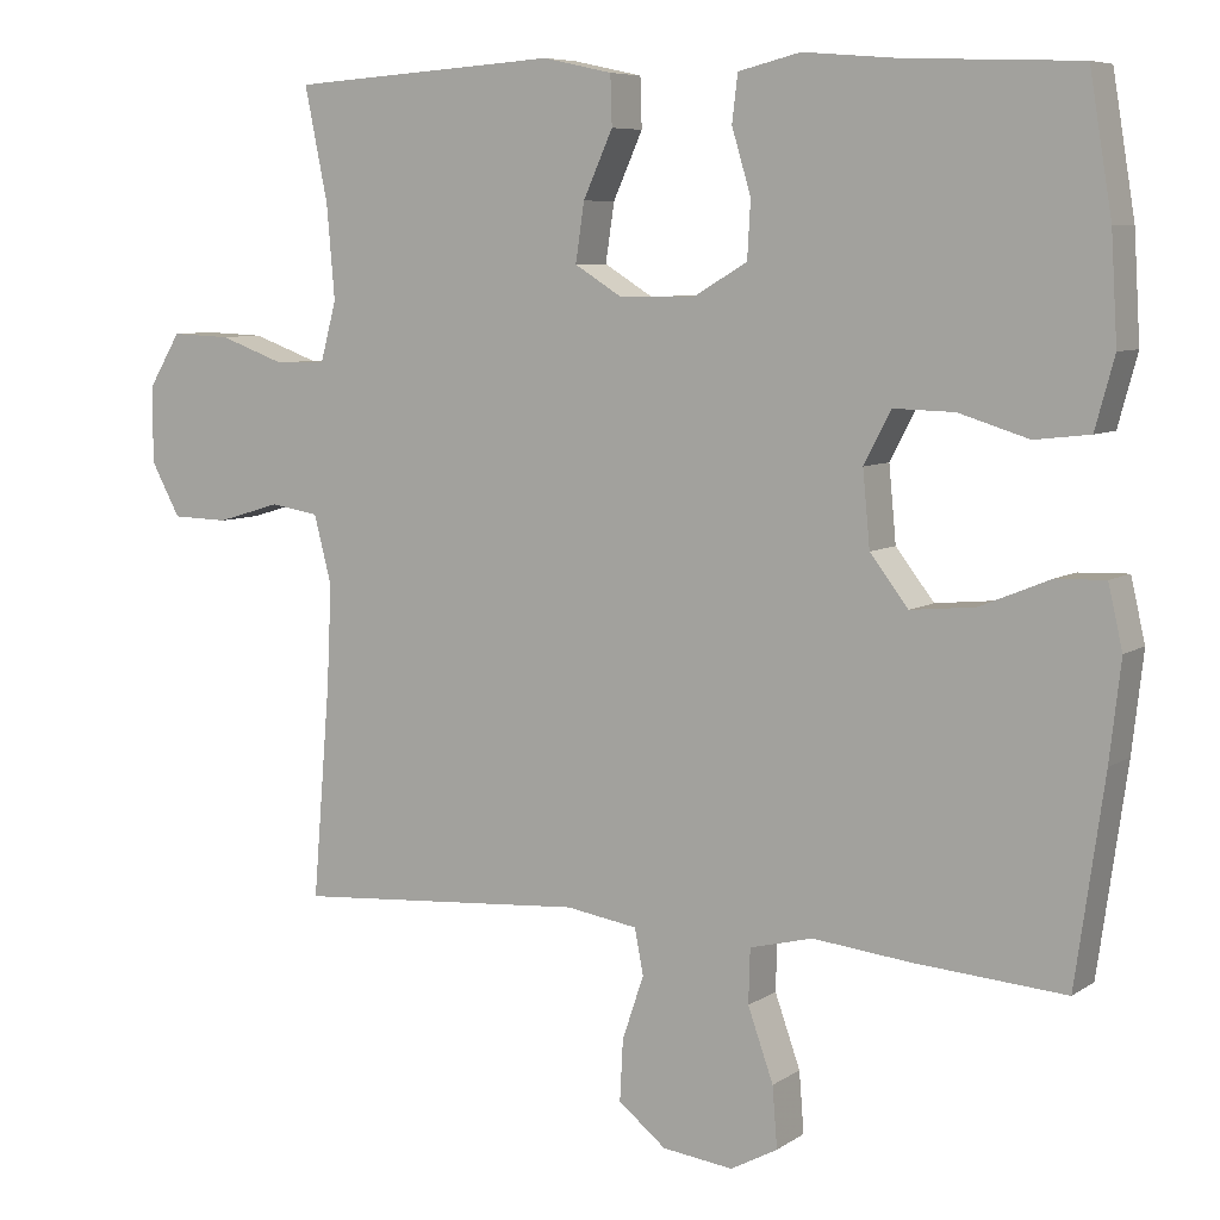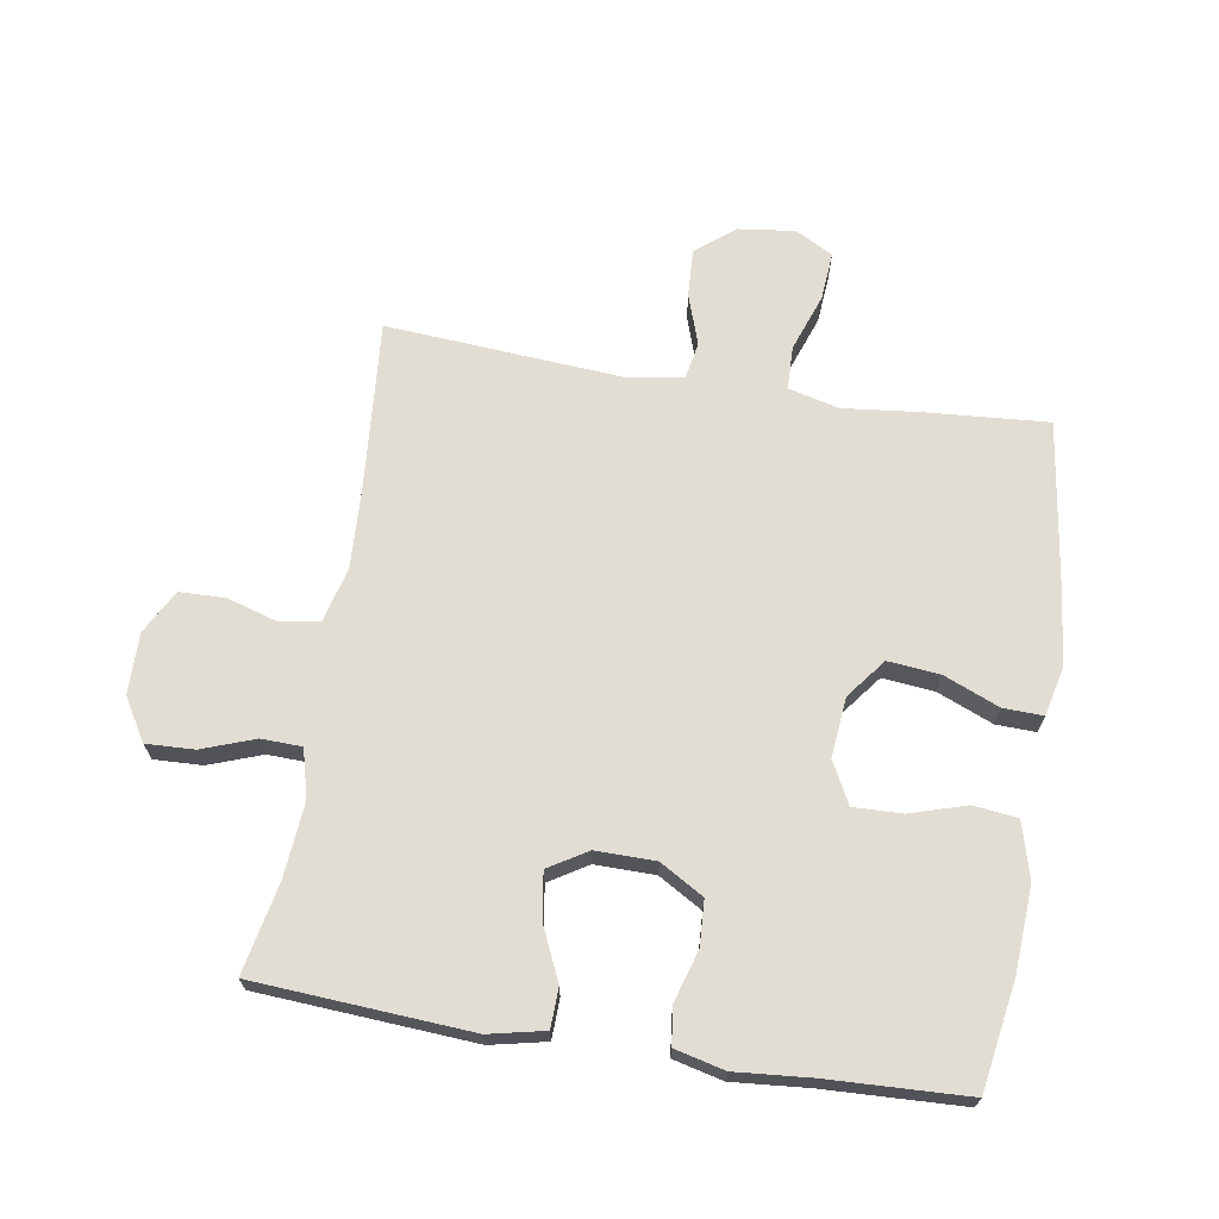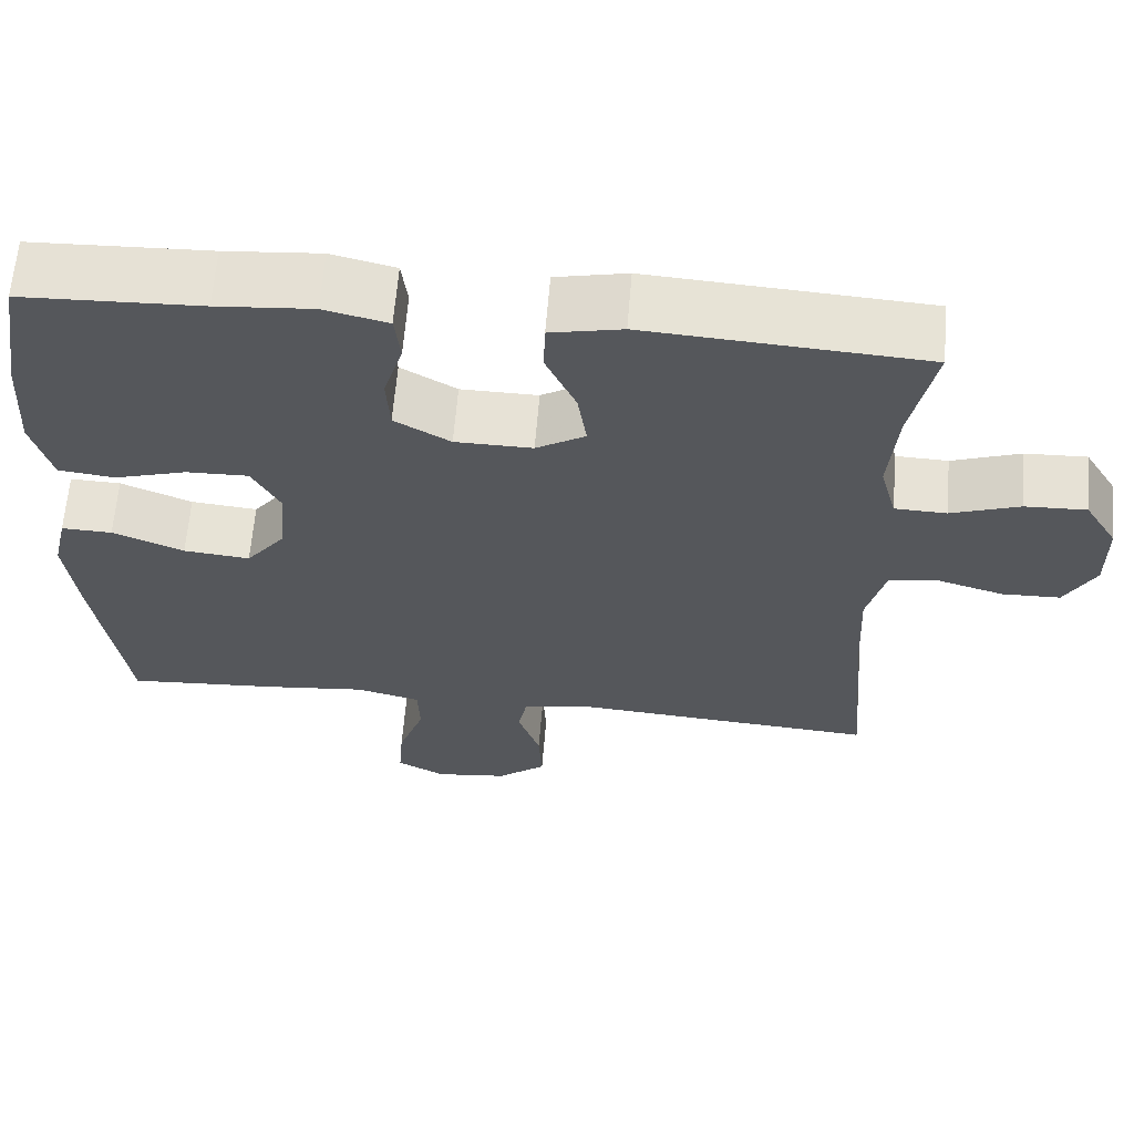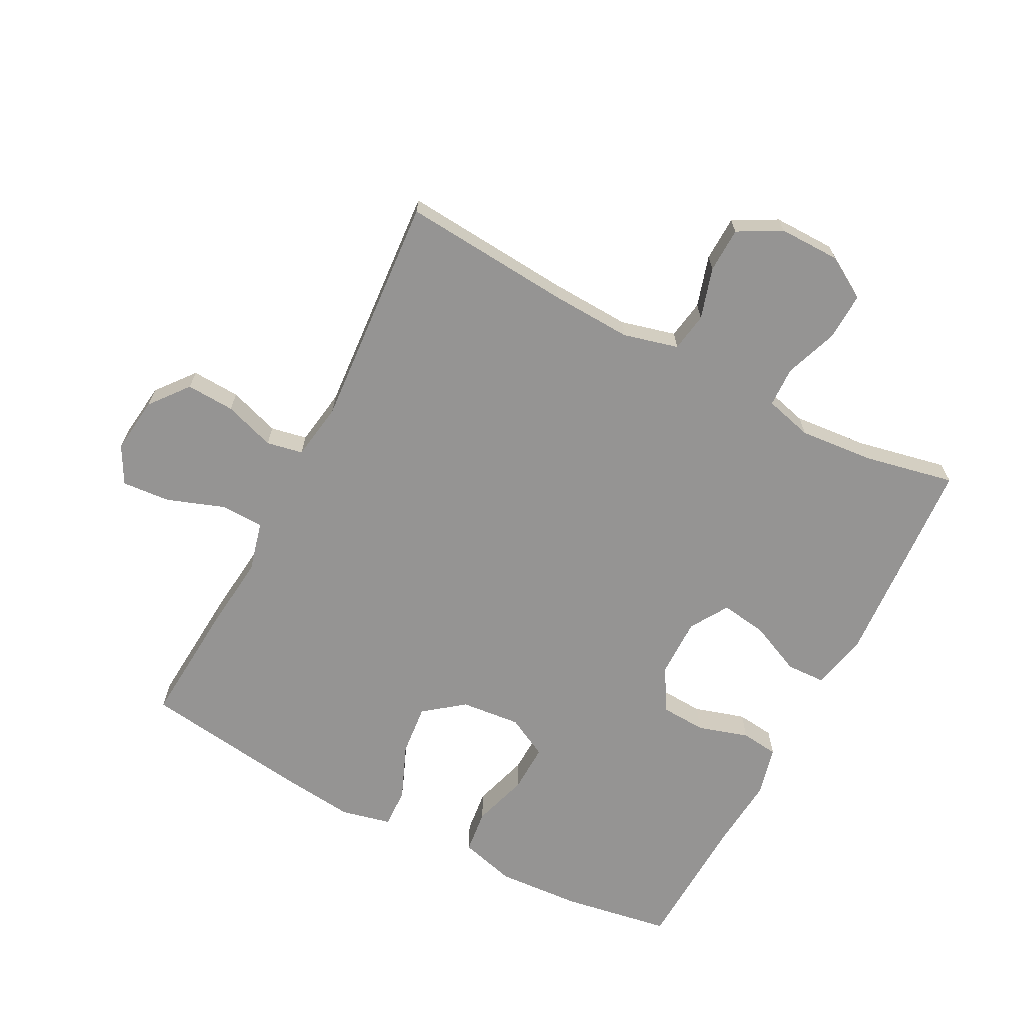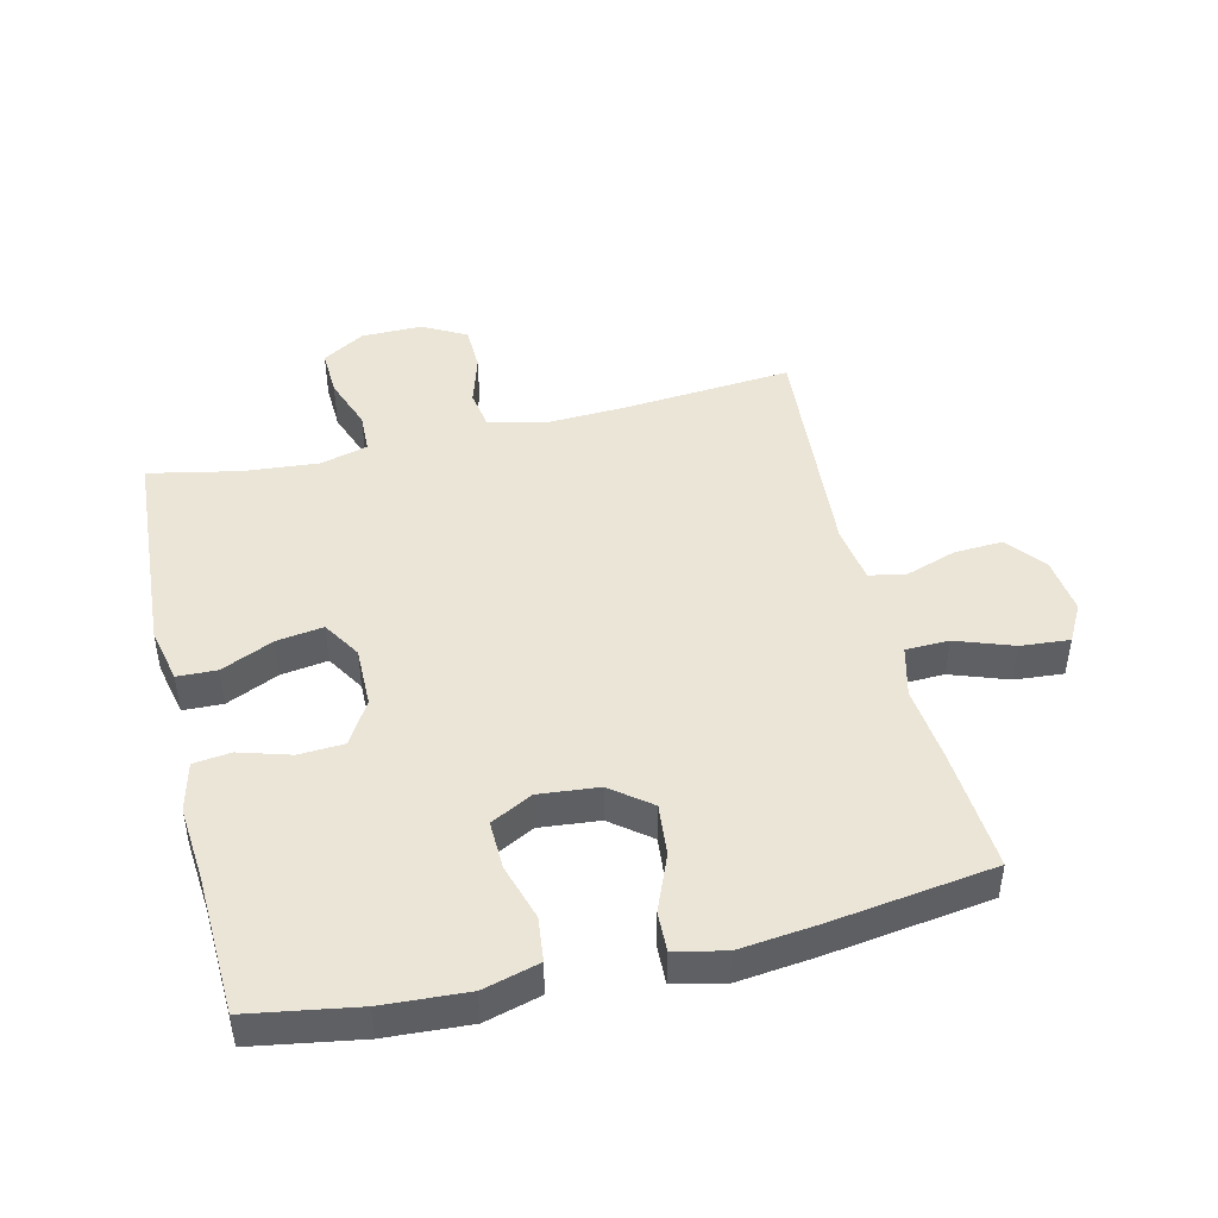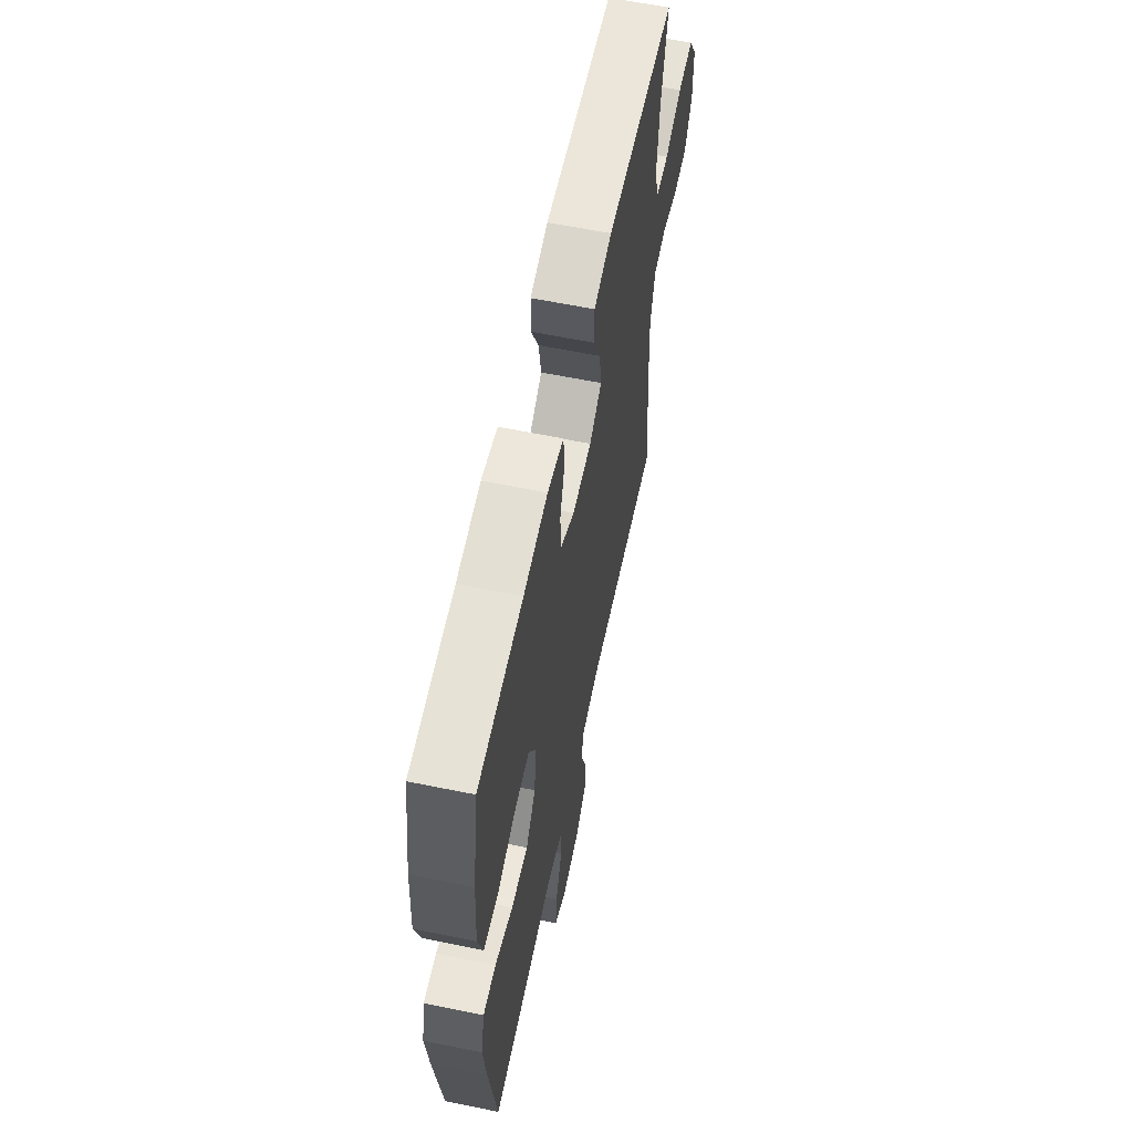
<metadata>
{"format":"obj","ext":"obj","renderer":"f3d","projection":"perspective","resolution":1024,"background":"white","views":[{"elev":7.1,"azim":29.7,"up":"+Z"},{"elev":68.2,"azim":9.2,"up":"+Y"},{"elev":63.4,"azim":-175.3,"up":"+Z"},{"elev":-67.2,"azim":-117.5,"up":"+Y"},{"elev":45.9,"azim":76.6,"up":"+Y"},{"elev":61.3,"azim":101.8,"up":"+Z"}]}
</metadata>
<code>
v 0.5 0.07 -0.5
v 0.309 0.07 -0.486
v 0.188 0.07 -0.473
v 0.109 0.07 -0.493
v 0.107 0.07 -0.561
v 0.139 0.07 -0.651
v 0.145 0.07 -0.727
v 0.086 0.07 -0.759
v -0.003 0.07 -0.748
v -0.063 0.07 -0.7
v -0.059 0.07 -0.624
v -0.032 0.07 -0.544
v -0.043 0.07 -0.487
v -0.133 0.07 -0.473
v -0.5 0.07 -0.5
v -0.478 0.07 -0.234
v -0.472 0.07 -0.107
v -0.494 0.07 -0.021
v -0.555 0.07 -0.011
v -0.635 0.07 -0.035
v -0.706 0.07 -0.033
v -0.743 0.07 0.035
v -0.742 0.07 0.131
v -0.702 0.07 0.197
v -0.627 0.07 0.194
v -0.544 0.07 0.164
v -0.481 0.07 0.166
v -0.461 0.07 0.241
v -0.471 0.07 0.358
v -0.5 0.07 0.5
v -0.163 0.07 0.522
v -0.076 0.07 0.503
v -0.074 0.07 0.441
v -0.111 0.07 0.359
v -0.122 0.07 0.286
v -0.062 0.07 0.249
v 0.032 0.07 0.25
v 0.1 0.07 0.29
v 0.104 0.07 0.361
v 0.08 0.07 0.441
v 0.087 0.07 0.5
v 0.165 0.07 0.519
v 0.282 0.07 0.509
v 0.5 0.07 0.5
v 0.528 0.07 0.33
v 0.536 0.07 0.198
v 0.512 0.07 0.11
v 0.443 0.07 0.102
v 0.355 0.07 0.129
v 0.279 0.07 0.131
v 0.245 0.07 0.066
v 0.254 0.07 -0.028
v 0.302 0.07 -0.09
v 0.383 0.07 -0.082
v 0.47 0.07 -0.046
v 0.532 0.07 -0.044
v 0.55 0.07 -0.122
v 0.536 0.07 -0.245
v 0.5 0 -0.5
v 0.309 0 -0.486
v 0.188 0 -0.473
v 0.109 0 -0.493
v 0.107 0 -0.561
v 0.139 0 -0.651
v 0.145 0 -0.727
v 0.086 0 -0.759
v -0.003 0 -0.748
v -0.063 0 -0.7
v -0.059 0 -0.624
v -0.032 0 -0.544
v -0.043 0 -0.487
v -0.133 0 -0.473
v -0.5 0 -0.5
v -0.478 0 -0.234
v -0.472 0 -0.107
v -0.494 0 -0.021
v -0.555 0 -0.011
v -0.635 0 -0.035
v -0.706 0 -0.033
v -0.743 0 0.035
v -0.742 0 0.131
v -0.702 0 0.197
v -0.627 0 0.194
v -0.544 0 0.164
v -0.481 0 0.166
v -0.461 0 0.241
v -0.471 0 0.358
v -0.5 0 0.5
v -0.163 0 0.522
v -0.076 0 0.503
v -0.074 0 0.441
v -0.111 0 0.359
v -0.122 0 0.286
v -0.062 0 0.249
v 0.032 0 0.25
v 0.1 0 0.29
v 0.104 0 0.361
v 0.08 0 0.441
v 0.087 0 0.5
v 0.165 0 0.519
v 0.282 0 0.509
v 0.5 0 0.5
v 0.528 0 0.33
v 0.536 0 0.198
v 0.512 0 0.11
v 0.443 0 0.102
v 0.355 0 0.129
v 0.279 0 0.131
v 0.245 0 0.066
v 0.254 0 -0.028
v 0.302 0 -0.09
v 0.383 0 -0.082
v 0.47 0 -0.046
v 0.532 0 -0.044
v 0.55 0 -0.122
v 0.536 0 -0.245
f 1 2 3
f 58 1 3
f 57 58 3
f 56 57 3
f 55 56 3
f 54 55 3
f 53 54 3 4
f 52 53 4
f 51 52 4
f 47 48 49
f 46 47 49
f 45 46 49
f 44 45 49
f 43 44 49
f 43 49 50
f 42 43 50
f 41 42 50
f 40 41 50
f 39 40 50
f 38 39 50 51
f 32 33 34
f 31 32 34
f 30 31 34
f 29 30 34
f 28 29 34 35
f 27 28 35 36
f 24 25 26
f 23 24 26
f 22 23 26
f 21 22 26
f 20 21 26
f 19 20 26
f 18 19 26 27
f 27 36 37
f 18 27 37
f 17 18 37
f 14 15 16
f 38 51 4
f 37 38 4
f 17 37 4
f 16 17 4
f 14 16 4
f 13 14 4
f 10 11 12
f 9 10 12
f 8 9 12
f 7 8 12
f 6 7 12
f 5 6 12
f 4 5 12 13
f 61 60 59
f 61 59 116
f 61 116 115
f 61 115 114
f 61 114 113
f 61 113 112
f 62 61 112 111
f 62 111 110
f 62 110 109
f 107 106 105
f 107 105 104
f 107 104 103
f 107 103 102
f 107 102 101
f 108 107 101
f 108 101 100
f 108 100 99
f 108 99 98
f 108 98 97
f 109 108 97 96
f 92 91 90
f 92 90 89
f 92 89 88
f 92 88 87
f 93 92 87 86
f 94 93 86 85
f 84 83 82
f 84 82 81
f 84 81 80
f 84 80 79
f 84 79 78
f 84 78 77
f 85 84 77 76
f 95 94 85
f 95 85 76
f 95 76 75
f 74 73 72
f 62 109 96
f 62 96 95
f 62 95 75
f 62 75 74
f 62 74 72
f 62 72 71
f 70 69 68
f 70 68 67
f 70 67 66
f 70 66 65
f 70 65 64
f 70 64 63
f 71 70 63 62
f 1 59 60 2
f 2 60 61 3
f 3 61 62 4
f 4 62 63 5
f 5 63 64 6
f 6 64 65 7
f 7 65 66 8
f 8 66 67 9
f 9 67 68 10
f 10 68 69 11
f 11 69 70 12
f 12 70 71 13
f 13 71 72 14
f 14 72 73 15
f 15 73 74 16
f 16 74 75 17
f 17 75 76 18
f 18 76 77 19
f 19 77 78 20
f 20 78 79 21
f 21 79 80 22
f 22 80 81 23
f 23 81 82 24
f 24 82 83 25
f 25 83 84 26
f 26 84 85 27
f 27 85 86 28
f 28 86 87 29
f 29 87 88 30
f 30 88 89 31
f 31 89 90 32
f 32 90 91 33
f 33 91 92 34
f 34 92 93 35
f 35 93 94 36
f 36 94 95 37
f 37 95 96 38
f 38 96 97 39
f 39 97 98 40
f 40 98 99 41
f 41 99 100 42
f 42 100 101 43
f 43 101 102 44
f 44 102 103 45
f 45 103 104 46
f 46 104 105 47
f 47 105 106 48
f 48 106 107 49
f 49 107 108 50
f 50 108 109 51
f 51 109 110 52
f 52 110 111 53
f 53 111 112 54
f 54 112 113 55
f 55 113 114 56
f 56 114 115 57
f 57 115 116 58
f 58 116 59 1

</code>
